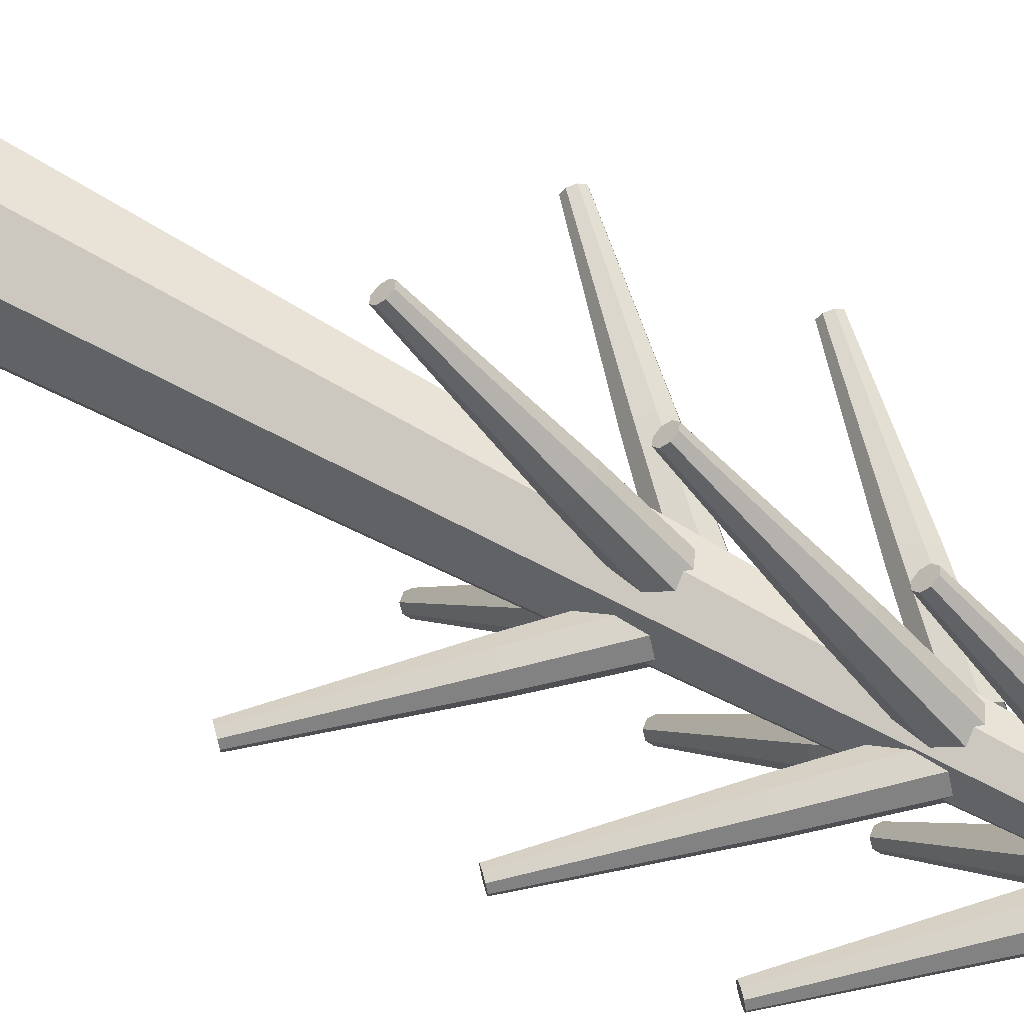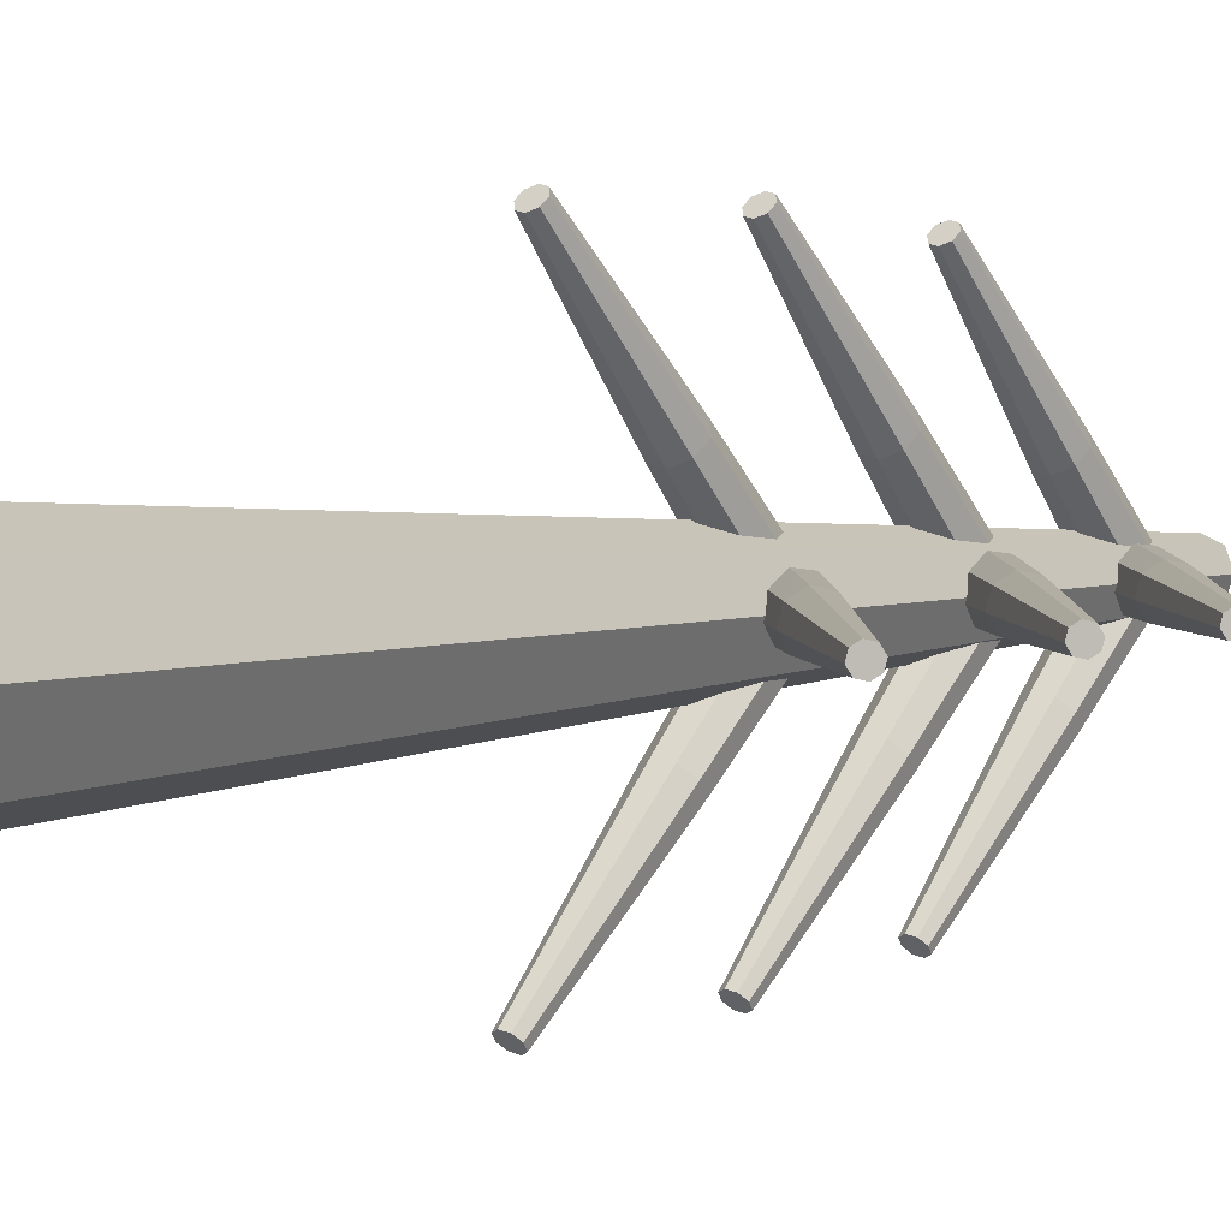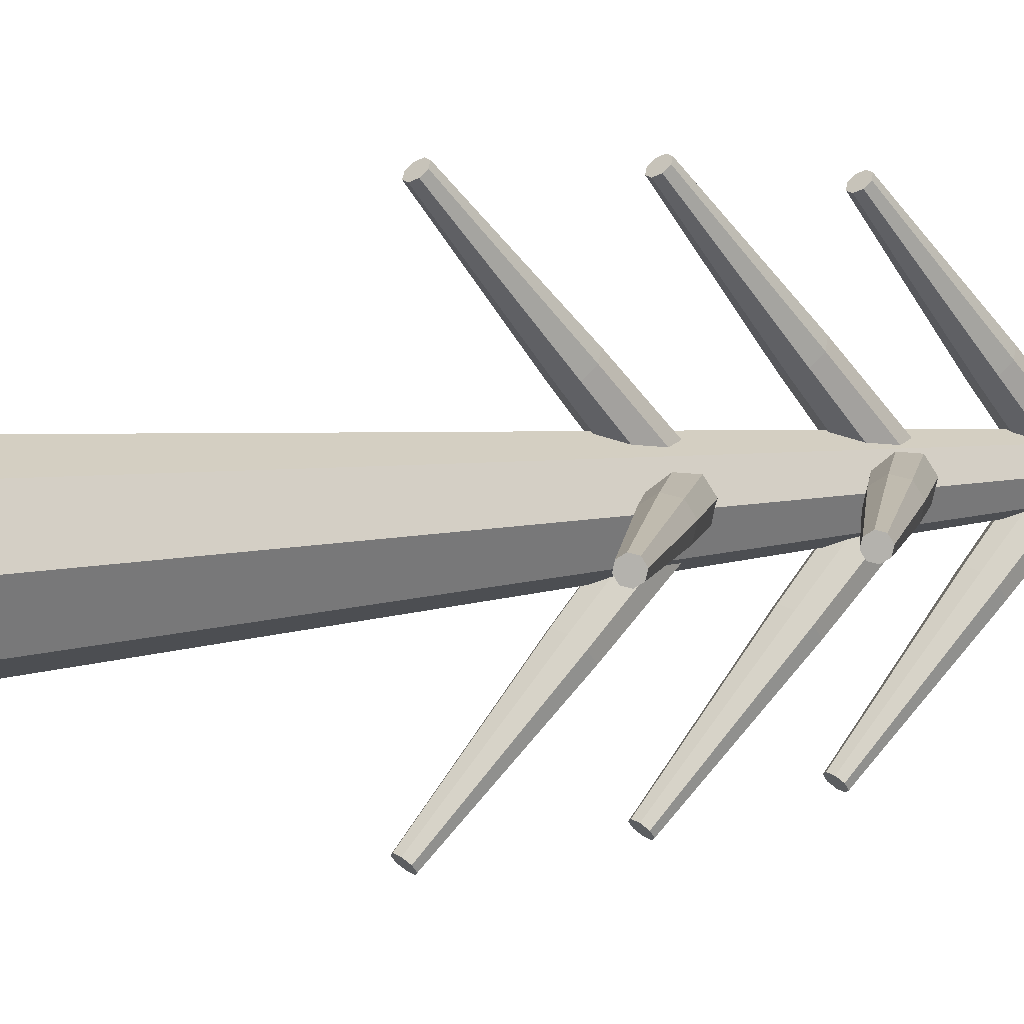
<metadata>
{"format":"obj","ext":"obj","renderer":"f3d","projection":"perspective","resolution":1024,"background":"white","views":[{"elev":62.0,"azim":-59.9,"up":"+Y"},{"elev":3.6,"azim":-140.9,"up":"+Y"},{"elev":6.3,"azim":-126.8,"up":"+Y"}]}
</metadata>
<code>
o Cylinder.013
v 0.2194 -0.01008 0.002384
v 0.1554 -0.1648 0.002384
v 0.000607 -0.2289 0.002384
v -0.1541 -0.1648 0.002384
v -0.2182 -0.01008 0.002384
v -0.1541 0.1447 0.002384
v 0.000607 0.2088 0.002384
v 0.1554 0.1447 0.002384
v 0.1586 -0.01008 1.22
v 0.1123 -0.1218 1.22
v 0.000607 -0.1681 1.22
v -0.1111 -0.1218 1.22
v -0.1574 -0.01008 1.22
v -0.1111 0.1016 1.22
v 0.000607 0.1479 1.22
v 0.1123 0.1016 1.22
v 0.000607 0.1479 1.22
v 0.1123 0.1016 1.22
v -0.1111 0.1016 1.22
v -0.1574 -0.01008 1.22
v -0.1111 -0.1218 1.22
v 0.000607 -0.1681 1.22
v 0.1123 -0.1218 1.22
v 0.1586 -0.01008 1.22
v 0.000608 0.05609 3.085
v 0.0474 0.03671 3.085
v -0.04618 0.03671 3.085
v -0.06556 -0.01008 3.085
v -0.04618 -0.05687 3.085
v 0.000608 -0.07625 3.085
v 0.0474 -0.05687 3.085
v 0.06678 -0.01008 3.085
g Cylinder.013_Trunk.011
f 4 6 8
f 15 8 7
f 14 7 6
f 13 6 5
f 12 5 4
f 11 4 3
f 10 3 2
f 9 2 1
f 16 1 8
f 10 24 23
f 18 25 26
f 12 22 21
f 14 20 19
f 16 17 18
f 9 18 24
f 11 23 22
f 13 21 20
f 15 19 17
f 29 31 26
f 24 26 32
f 23 30 22
f 21 28 20
f 19 25 17
f 24 31 23
f 22 29 21
f 20 27 19
f 8 1 2
f 2 3 4
f 4 5 6
f 6 7 8
f 8 2 4
f 15 16 8
f 14 15 7
f 13 14 6
f 12 13 5
f 11 12 4
f 10 11 3
f 9 10 2
f 16 9 1
f 10 9 24
f 18 17 25
f 12 11 22
f 14 13 20
f 16 15 17
f 9 16 18
f 11 10 23
f 13 12 21
f 15 14 19
f 26 25 27
f 27 28 29
f 29 30 31
f 31 32 26
f 26 27 29
f 24 18 26
f 23 31 30
f 21 29 28
f 19 27 25
f 24 32 31
f 22 30 29
f 20 28 27
o Cylinder.014
v -0.05073 -0.2488 2.177
v -0.04109 -0.2785 2.207
v -0.004626 -0.2938 2.223
v 0.03729 -0.2859 2.218
v 0.06012 -0.2594 2.193
v 0.05047 -0.2298 2.163
v 0.01401 -0.2144 2.146
v -0.02791 -0.2223 2.152
v 0.03267 -0.07728 2.441
v -0.01676 -0.08693 2.447
v 0.005236 0.006268 2.356
v 0.04822 -0.01136 2.376
v 0.05959 -0.04597 2.411
v -0.04415 -0.0034 2.362
v -0.05971 -0.06928 2.427
v -0.07105 -0.03469 2.391
v -0.007309 -0.5925 1.835
v -0.00232 -0.6078 1.85
v 0.01654 -0.6158 1.859
v 0.03823 -0.6117 1.856
v 0.05004 -0.598 1.843
v 0.04505 -0.5826 1.828
v 0.02618 -0.5747 1.819
v 0.004498 -0.5788 1.822
g Cylinder.014_Trunk.003
f 42 35 36
f 40 39 55
f 43 44 38
f 41 36 37
f 46 43 39
f 47 34 35
f 44 45 37
f 48 46 40
f 48 33 34
f 52 56 54
f 38 37 53
f 36 35 51
f 34 33 49
f 33 40 56
f 39 38 54
f 37 36 52
f 35 34 50
f 42 36 41
f 40 55 56
f 43 38 39
f 41 37 45
f 46 39 40
f 47 35 42
f 44 37 38
f 48 40 33
f 48 34 47
f 56 50 49
f 50 52 51
f 52 54 53
f 54 56 55
f 56 52 50
f 38 53 54
f 36 51 52
f 34 49 50
f 33 56 49
f 39 54 55
f 37 52 53
f 35 50 51
o Cylinder.015
v -0.0471 -0.2138 2.638
v -0.03746 -0.2434 2.668
v -0.000999 -0.2588 2.685
v 0.04092 -0.2509 2.679
v 0.06374 -0.2244 2.654
v 0.0541 -0.1948 2.625
v 0.01764 -0.1794 2.608
v -0.02428 -0.1873 2.613
v 0.0363 -0.04226 2.903
v -0.01313 -0.05191 2.909
v 0.008864 0.04129 2.817
v 0.05184 0.02366 2.838
v 0.06321 -0.01095 2.873
v -0.04053 0.03162 2.824
v -0.05608 -0.03426 2.888
v -0.06742 0.000336 2.853
v -0.003681 -0.5575 2.297
v 0.001308 -0.5728 2.312
v 0.02017 -0.5807 2.321
v 0.04186 -0.5767 2.318
v 0.05366 -0.5629 2.305
v 0.04868 -0.5476 2.29
v 0.02981 -0.5397 2.281
v 0.008126 -0.5437 2.284
g Cylinder.015_Trunk.004
f 66 59 60
f 64 63 79
f 67 68 62
f 65 60 61
f 70 67 63
f 71 58 59
f 68 69 61
f 72 70 64
f 72 57 58
f 76 80 78
f 62 61 77
f 60 59 75
f 58 57 73
f 57 64 80
f 63 62 78
f 61 60 76
f 59 58 74
f 66 60 65
f 64 79 80
f 67 62 63
f 65 61 69
f 70 63 64
f 71 59 66
f 68 61 62
f 72 64 57
f 72 58 71
f 80 74 73
f 74 76 75
f 76 78 77
f 78 80 79
f 80 76 74
f 62 77 78
f 60 75 76
f 58 73 74
f 57 80 73
f 63 78 79
f 61 76 77
f 59 74 75
o Cylinder.016
v -0.05073 -0.2488 1.66
v -0.04109 -0.2785 1.69
v -0.004626 -0.2938 1.707
v 0.03729 -0.2859 1.701
v 0.06012 -0.2594 1.676
v 0.05047 -0.2298 1.646
v 0.01401 -0.2144 1.63
v -0.02791 -0.2223 1.635
v 0.03267 -0.07728 1.924
v -0.01676 -0.08693 1.931
v 0.005236 0.006268 1.839
v 0.04822 -0.01136 1.859
v 0.05959 -0.04597 1.895
v -0.04415 -0.0034 1.845
v -0.05971 -0.06928 1.91
v -0.07105 -0.03469 1.875
v -0.007309 -0.5925 1.319
v -0.00232 -0.6078 1.334
v 0.01654 -0.6158 1.343
v 0.03823 -0.6117 1.34
v 0.05004 -0.598 1.327
v 0.04505 -0.5826 1.311
v 0.02618 -0.5747 1.303
v 0.004498 -0.5788 1.306
g Cylinder.016_Trunk.005
f 90 83 84
f 88 87 103
f 91 92 86
f 89 84 85
f 94 91 87
f 95 82 83
f 92 93 85
f 96 94 88
f 96 81 82
f 100 104 102
f 86 85 101
f 84 83 99
f 82 81 97
f 81 88 104
f 87 86 102
f 85 84 100
f 83 82 98
f 90 84 89
f 88 103 104
f 91 86 87
f 89 85 93
f 94 87 88
f 95 83 90
f 92 85 86
f 96 88 81
f 96 82 95
f 104 98 97
f 98 100 99
f 100 102 101
f 102 104 103
f 104 100 98
f 86 101 102
f 84 99 100
f 82 97 98
f 81 104 97
f 87 102 103
f 85 100 101
f 83 98 99
o Cylinder.020
v 0.2668 -0.05531 1.66
v 0.2964 -0.04567 1.69
v 0.3118 -0.009208 1.707
v 0.3039 0.03271 1.701
v 0.2774 0.05553 1.676
v 0.2478 0.04589 1.646
v 0.2324 0.009429 1.63
v 0.2403 -0.03249 1.635
v 0.09527 0.02809 1.924
v 0.1049 -0.02134 1.931
v 0.01173 0.000655 1.839
v 0.02935 0.04363 1.859
v 0.06396 0.05501 1.895
v 0.02139 -0.04874 1.845
v 0.08728 -0.06429 1.91
v 0.05268 -0.07563 1.875
v 0.6105 -0.01189 1.319
v 0.6258 -0.006901 1.334
v 0.6338 0.01196 1.343
v 0.6297 0.03365 1.34
v 0.616 0.04546 1.327
v 0.6006 0.04047 1.311
v 0.5927 0.0216 1.303
v 0.5968 -8.3e-05 1.306
g Cylinder.020_Trunk.009
f 114 107 108
f 112 111 127
f 115 116 110
f 113 108 109
f 118 115 111
f 119 106 107
f 116 117 109
f 120 118 112
f 120 105 106
f 124 128 126
f 110 109 125
f 108 107 123
f 106 105 121
f 105 112 128
f 111 110 126
f 109 108 124
f 107 106 122
f 114 108 113
f 112 127 128
f 115 110 111
f 113 109 117
f 118 111 112
f 119 107 114
f 116 109 110
f 120 112 105
f 120 106 119
f 128 122 121
f 122 124 123
f 124 126 125
f 126 128 127
f 128 124 122
f 110 125 126
f 108 123 124
f 106 121 122
f 105 128 121
f 111 126 127
f 109 124 125
f 107 122 123
o Cylinder.021
v 0.2318 -0.05169 2.638
v 0.2614 -0.04204 2.668
v 0.2768 -0.00558 2.685
v 0.2689 0.03634 2.679
v 0.2424 0.05916 2.654
v 0.2128 0.04952 2.625
v 0.1974 0.01306 2.608
v 0.2053 -0.02886 2.613
v 0.06025 0.03171 2.903
v 0.0699 -0.01771 2.909
v -0.0233 0.004283 2.817
v -0.00567 0.04726 2.838
v 0.02894 0.05863 2.873
v -0.01363 -0.04511 2.824
v 0.05225 -0.06066 2.888
v 0.01766 -0.072 2.853
v 0.5755 -0.008262 2.297
v 0.5908 -0.003273 2.312
v 0.5987 0.01559 2.321
v 0.5947 0.03728 2.318
v 0.5809 0.04908 2.305
v 0.5656 0.0441 2.29
v 0.5577 0.02523 2.281
v 0.5617 0.003545 2.284
g Cylinder.021_Trunk.012
f 138 131 132
f 136 135 151
f 139 140 134
f 137 132 133
f 142 139 135
f 143 130 131
f 140 141 133
f 144 142 136
f 144 129 130
f 148 152 150
f 134 133 149
f 132 131 147
f 130 129 145
f 129 136 152
f 135 134 150
f 133 132 148
f 131 130 146
f 138 132 137
f 136 151 152
f 139 134 135
f 137 133 141
f 142 135 136
f 143 131 138
f 140 133 134
f 144 136 129
f 144 130 143
f 152 146 145
f 146 148 147
f 148 150 149
f 150 152 151
f 152 148 146
f 134 149 150
f 132 147 148
f 130 145 146
f 129 152 145
f 135 150 151
f 133 148 149
f 131 146 147
o Cylinder.022
v 0.2668 -0.05531 2.177
v 0.2964 -0.04567 2.207
v 0.3118 -0.009208 2.223
v 0.3039 0.03271 2.218
v 0.2774 0.05553 2.193
v 0.2478 0.04589 2.163
v 0.2324 0.009429 2.146
v 0.2403 -0.03249 2.152
v 0.09527 0.02809 2.441
v 0.1049 -0.02134 2.447
v 0.01173 0.000655 2.356
v 0.02935 0.04363 2.376
v 0.06396 0.05501 2.411
v 0.02139 -0.04874 2.362
v 0.08728 -0.06429 2.427
v 0.05268 -0.07563 2.391
v 0.6105 -0.01189 1.835
v 0.6258 -0.006901 1.85
v 0.6338 0.01196 1.859
v 0.6297 0.03365 1.856
v 0.616 0.04546 1.843
v 0.6006 0.04047 1.828
v 0.5927 0.0216 1.819
v 0.5968 -8.3e-05 1.822
g Cylinder.022_Trunk.013
f 162 155 156
f 160 159 175
f 163 164 158
f 161 156 157
f 166 163 159
f 167 154 155
f 164 165 157
f 168 166 160
f 168 153 154
f 172 176 174
f 158 157 173
f 156 155 171
f 154 153 169
f 153 160 176
f 159 158 174
f 157 156 172
f 155 154 170
f 162 156 161
f 160 175 176
f 163 158 159
f 161 157 165
f 166 159 160
f 167 155 162
f 164 157 158
f 168 160 153
f 168 154 167
f 176 170 169
f 170 172 171
f 172 174 173
f 174 176 175
f 176 172 170
f 158 173 174
f 156 171 172
f 154 169 170
f 153 176 169
f 159 174 175
f 157 172 173
f 155 170 171
o Cylinder.017
v 0.05154 0.2344 2.177
v 0.0419 0.264 2.207
v 0.005434 0.2794 2.223
v -0.03649 0.2715 2.218
v -0.05931 0.245 2.193
v -0.04966 0.2154 2.163
v -0.0132 0.2 2.146
v 0.02872 0.2079 2.152
v -0.03186 0.06285 2.441
v 0.01757 0.0725 2.447
v -0.004429 -0.0207 2.356
v -0.04741 -0.003073 2.376
v -0.05878 0.03154 2.411
v 0.04496 -0.01103 2.362
v 0.06052 0.05485 2.427
v 0.07186 0.02025 2.391
v 0.008116 0.5781 1.835
v 0.003126 0.5934 1.85
v -0.01574 0.6013 1.859
v -0.03742 0.5973 1.856
v -0.04923 0.5835 1.843
v -0.04424 0.5682 1.828
v -0.02538 0.5603 1.819
v -0.003691 0.5643 1.822
g Cylinder.017_Trunk.014
f 186 179 180
f 184 183 199
f 187 188 182
f 185 180 181
f 190 187 183
f 191 178 179
f 188 189 181
f 192 190 184
f 192 177 178
f 196 200 198
f 182 181 197
f 180 179 195
f 178 177 193
f 177 184 200
f 183 182 198
f 181 180 196
f 179 178 194
f 186 180 185
f 184 199 200
f 187 182 183
f 185 181 189
f 190 183 184
f 191 179 186
f 188 181 182
f 192 184 177
f 192 178 191
f 200 194 193
f 194 196 195
f 196 198 197
f 198 200 199
f 200 196 194
f 182 197 198
f 180 195 196
f 178 193 194
f 177 200 193
f 183 198 199
f 181 196 197
f 179 194 195
o Cylinder.018
v 0.04791 0.1994 2.638
v 0.03827 0.229 2.668
v 0.001806 0.2444 2.685
v -0.04011 0.2365 2.679
v -0.06294 0.21 2.654
v -0.05329 0.1804 2.625
v -0.01683 0.165 2.608
v 0.02509 0.1729 2.613
v -0.03549 0.02783 2.903
v 0.01394 0.03748 2.909
v -0.008057 -0.05572 2.817
v -0.05103 -0.03809 2.838
v -0.06241 -0.003483 2.873
v 0.04133 -0.04605 2.824
v 0.05689 0.01983 2.888
v 0.06823 -0.01477 2.853
v 0.004488 0.543 2.297
v -0.000501 0.5584 2.312
v -0.01936 0.5663 2.321
v -0.04105 0.5622 2.318
v -0.05286 0.5485 2.305
v -0.04787 0.5332 2.29
v -0.02901 0.5252 2.281
v -0.007319 0.5293 2.284
g Cylinder.018_Trunk.015
f 210 203 204
f 208 207 223
f 211 212 206
f 209 204 205
f 214 211 207
f 215 202 203
f 212 213 205
f 216 214 208
f 216 201 202
f 220 224 222
f 206 205 221
f 204 203 219
f 202 201 217
f 201 208 224
f 207 206 222
f 205 204 220
f 203 202 218
f 210 204 209
f 208 223 224
f 211 206 207
f 209 205 213
f 214 207 208
f 215 203 210
f 212 205 206
f 216 208 201
f 216 202 215
f 224 218 217
f 218 220 219
f 220 222 221
f 222 224 223
f 224 220 218
f 206 221 222
f 204 219 220
f 202 217 218
f 201 224 217
f 207 222 223
f 205 220 221
f 203 218 219
o Cylinder.019
v 0.05154 0.2344 1.66
v 0.0419 0.264 1.69
v 0.005434 0.2794 1.707
v -0.03649 0.2715 1.701
v -0.05931 0.245 1.676
v -0.04966 0.2154 1.646
v -0.0132 0.2 1.63
v 0.02872 0.2079 1.635
v -0.03186 0.06285 1.924
v 0.01757 0.0725 1.931
v -0.004429 -0.0207 1.839
v -0.04741 -0.003073 1.859
v -0.05878 0.03154 1.895
v 0.04496 -0.01103 1.845
v 0.06052 0.05485 1.91
v 0.07186 0.02025 1.875
v 0.008116 0.5781 1.319
v 0.003126 0.5934 1.334
v -0.01574 0.6013 1.343
v -0.03742 0.5973 1.34
v -0.04923 0.5835 1.327
v -0.04424 0.5682 1.311
v -0.02538 0.5603 1.303
v -0.003691 0.5643 1.306
g Cylinder.019_Trunk.016
f 234 227 228
f 232 231 247
f 235 236 230
f 233 228 229
f 238 235 231
f 239 226 227
f 236 237 229
f 240 238 232
f 240 225 226
f 244 248 246
f 230 229 245
f 228 227 243
f 226 225 241
f 225 232 248
f 231 230 246
f 229 228 244
f 227 226 242
f 234 228 233
f 232 247 248
f 235 230 231
f 233 229 237
f 238 231 232
f 239 227 234
f 236 229 230
f 240 232 225
f 240 226 239
f 248 242 241
f 242 244 243
f 244 246 245
f 246 248 247
f 248 244 242
f 230 245 246
f 228 243 244
f 226 241 242
f 225 248 241
f 231 246 247
f 229 244 245
f 227 242 243
o Cylinder.023
v -0.2467 0.04088 1.66
v -0.2763 0.03124 1.69
v -0.2917 -0.005224 1.707
v -0.2838 -0.04714 1.701
v -0.2573 -0.06996 1.676
v -0.2276 -0.06032 1.646
v -0.2123 -0.02386 1.63
v -0.2202 0.01806 1.635
v -0.07512 -0.04252 1.924
v -0.08477 0.006907 1.931
v 0.008431 -0.01509 1.839
v -0.009195 -0.05806 1.859
v -0.04381 -0.06944 1.895
v -0.001237 0.0343 1.845
v -0.06712 0.04986 1.91
v -0.03252 0.0612 1.875
v -0.5903 -0.002542 1.319
v -0.6056 -0.007531 1.334
v -0.6136 -0.02639 1.343
v -0.6095 -0.04808 1.34
v -0.5958 -0.05989 1.327
v -0.5805 -0.0549 1.311
v -0.5725 -0.03604 1.303
v -0.5766 -0.01435 1.306
g Cylinder.023_Trunk.017
f 258 251 252
f 256 255 271
f 259 260 254
f 257 252 253
f 262 259 255
f 263 250 251
f 260 261 253
f 264 262 256
f 264 249 250
f 268 272 270
f 254 253 269
f 252 251 267
f 250 249 265
f 249 256 272
f 255 254 270
f 253 252 268
f 251 250 266
f 258 252 257
f 256 271 272
f 259 254 255
f 257 253 261
f 262 255 256
f 263 251 258
f 260 253 254
f 264 256 249
f 264 250 263
f 272 266 265
f 266 268 267
f 268 270 269
f 270 272 271
f 272 268 266
f 254 269 270
f 252 267 268
f 250 265 266
f 249 272 265
f 255 270 271
f 253 268 269
f 251 266 267
o Cylinder.024
v -0.2116 0.03725 2.638
v -0.2413 0.02761 2.668
v -0.2566 -0.008852 2.685
v -0.2488 -0.05077 2.679
v -0.2222 -0.07359 2.654
v -0.1926 -0.06395 2.625
v -0.1773 -0.02749 2.608
v -0.1851 0.01443 2.613
v -0.0401 -0.04615 2.903
v -0.04975 0.003279 2.909
v 0.04345 -0.01871 2.817
v 0.02583 -0.06169 2.838
v -0.008785 -0.07307 2.873
v 0.03379 0.03068 2.824
v -0.0321 0.04623 2.888
v 0.002499 0.05757 2.853
v -0.5553 -0.00617 2.297
v -0.5706 -0.01116 2.312
v -0.5786 -0.03002 2.321
v -0.5745 -0.05171 2.318
v -0.5608 -0.06352 2.305
v -0.5455 -0.05853 2.29
v -0.5375 -0.03966 2.281
v -0.5416 -0.01798 2.284
g Cylinder.024_Trunk.018
f 282 275 276
f 280 279 295
f 283 284 278
f 281 276 277
f 286 283 279
f 287 274 275
f 284 285 277
f 288 286 280
f 288 273 274
f 292 296 294
f 278 277 293
f 276 275 291
f 274 273 289
f 273 280 296
f 279 278 294
f 277 276 292
f 275 274 290
f 282 276 281
f 280 295 296
f 283 278 279
f 281 277 285
f 286 279 280
f 287 275 282
f 284 277 278
f 288 280 273
f 288 274 287
f 296 290 289
f 290 292 291
f 292 294 293
f 294 296 295
f 296 292 290
f 278 293 294
f 276 291 292
f 274 289 290
f 273 296 289
f 279 294 295
f 277 292 293
f 275 290 291
o Cylinder.025
v -0.2467 0.04088 2.177
v -0.2763 0.03124 2.207
v -0.2917 -0.005224 2.223
v -0.2838 -0.04714 2.218
v -0.2573 -0.06996 2.193
v -0.2276 -0.06032 2.163
v -0.2123 -0.02386 2.146
v -0.2202 0.01806 2.152
v -0.07512 -0.04252 2.441
v -0.08477 0.006907 2.447
v 0.008431 -0.01509 2.356
v -0.009195 -0.05806 2.376
v -0.04381 -0.06944 2.411
v -0.001237 0.0343 2.362
v -0.06712 0.04986 2.427
v -0.03252 0.0612 2.391
v -0.5903 -0.002542 1.835
v -0.6056 -0.007531 1.85
v -0.6136 -0.02639 1.859
v -0.6095 -0.04808 1.856
v -0.5958 -0.05989 1.843
v -0.5805 -0.0549 1.828
v -0.5725 -0.03604 1.819
v -0.5766 -0.01435 1.822
g Cylinder.025_Trunk.019
f 306 299 300
f 304 303 319
f 307 308 302
f 305 300 301
f 310 307 303
f 311 298 299
f 308 309 301
f 312 310 304
f 312 297 298
f 316 320 318
f 302 301 317
f 300 299 315
f 298 297 313
f 297 304 320
f 303 302 318
f 301 300 316
f 299 298 314
f 306 300 305
f 304 319 320
f 307 302 303
f 305 301 309
f 310 303 304
f 311 299 306
f 308 301 302
f 312 304 297
f 312 298 311
f 320 314 313
f 314 316 315
f 316 318 317
f 318 320 319
f 320 316 314
f 302 317 318
f 300 315 316
f 298 313 314
f 297 320 313
f 303 318 319
f 301 316 317
f 299 314 315

</code>
